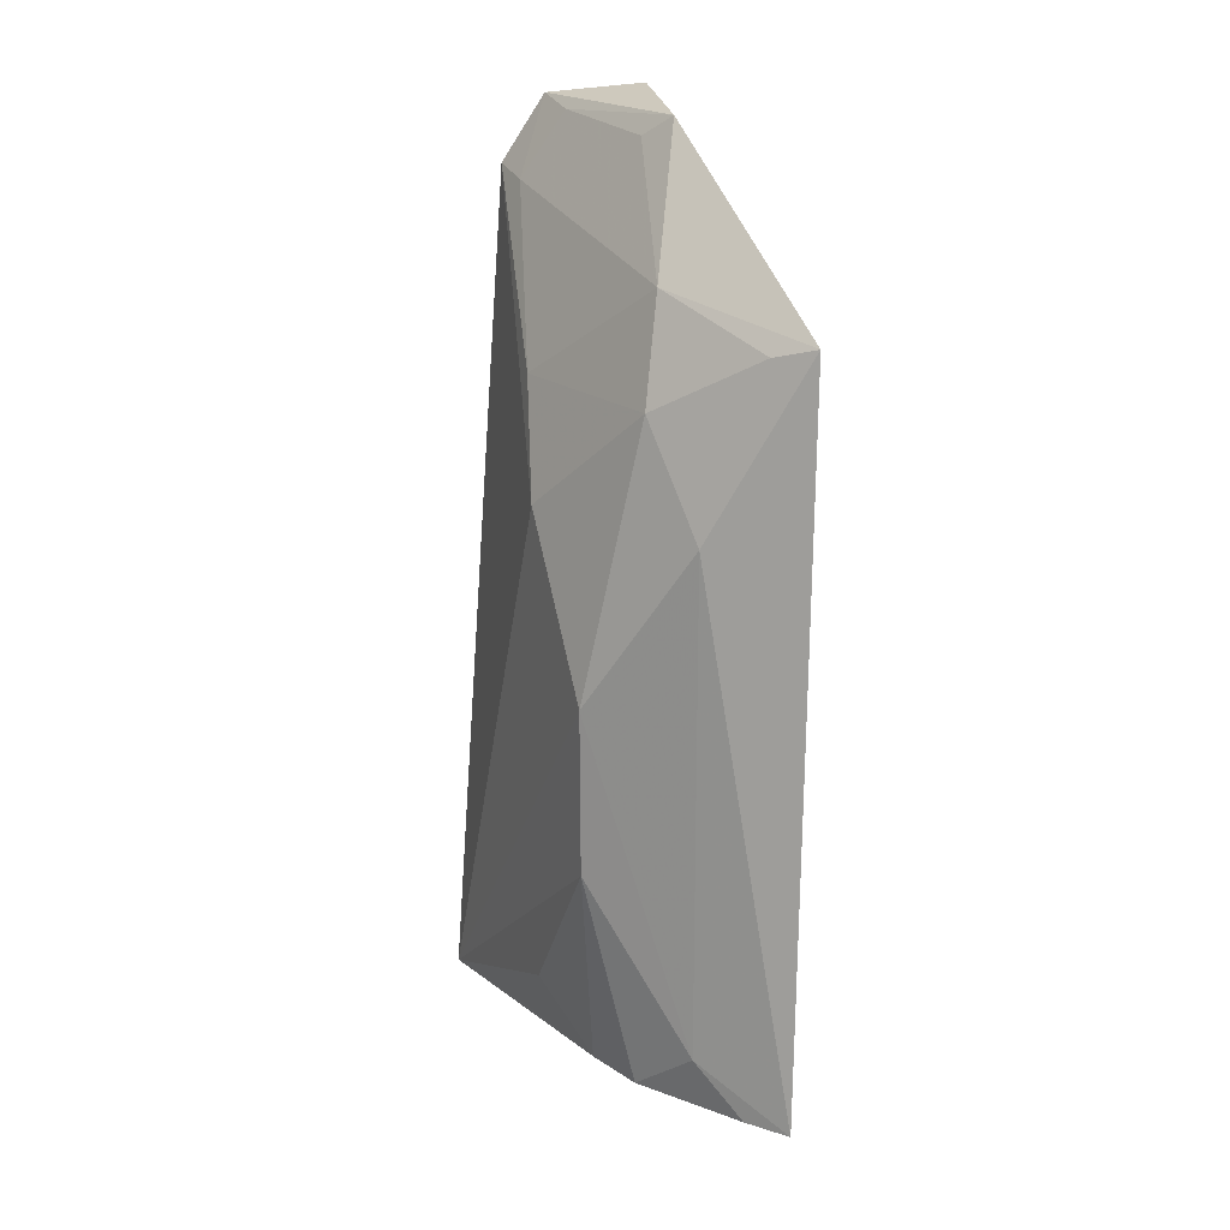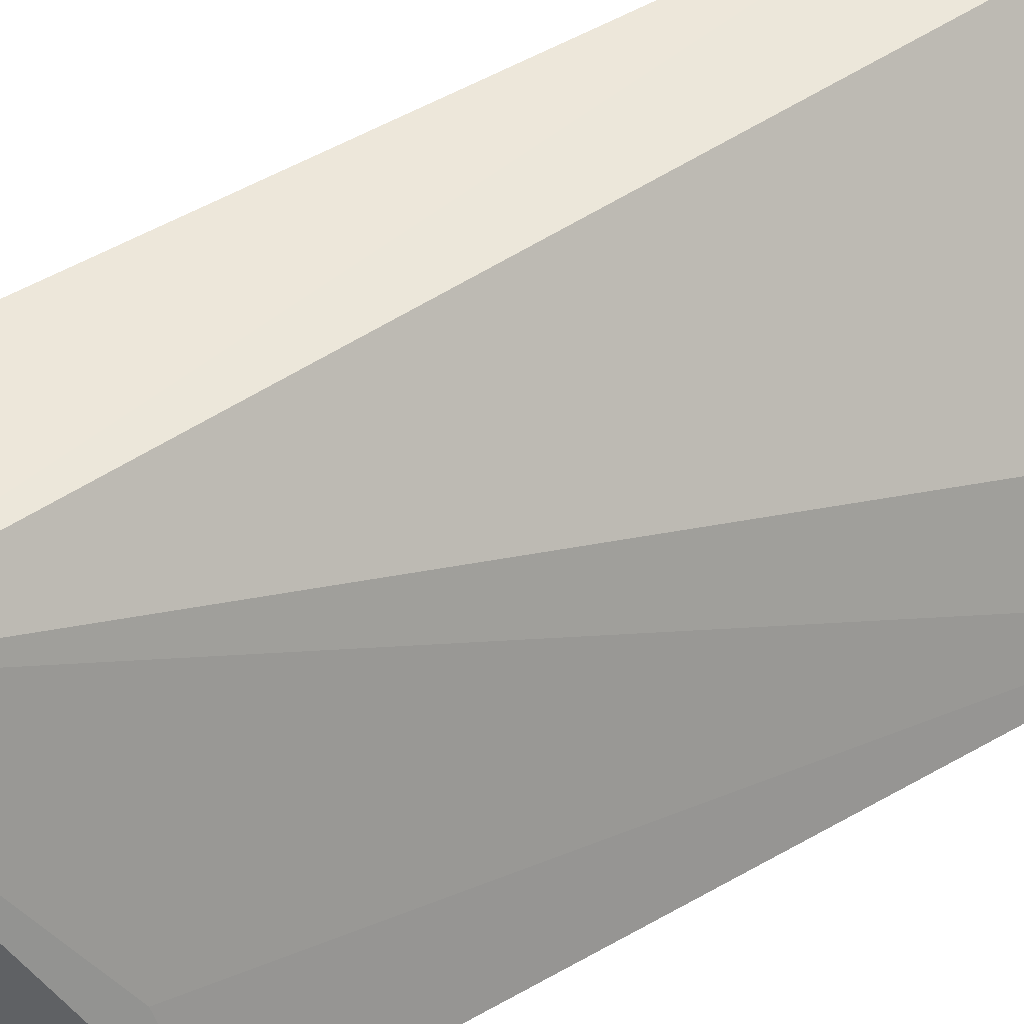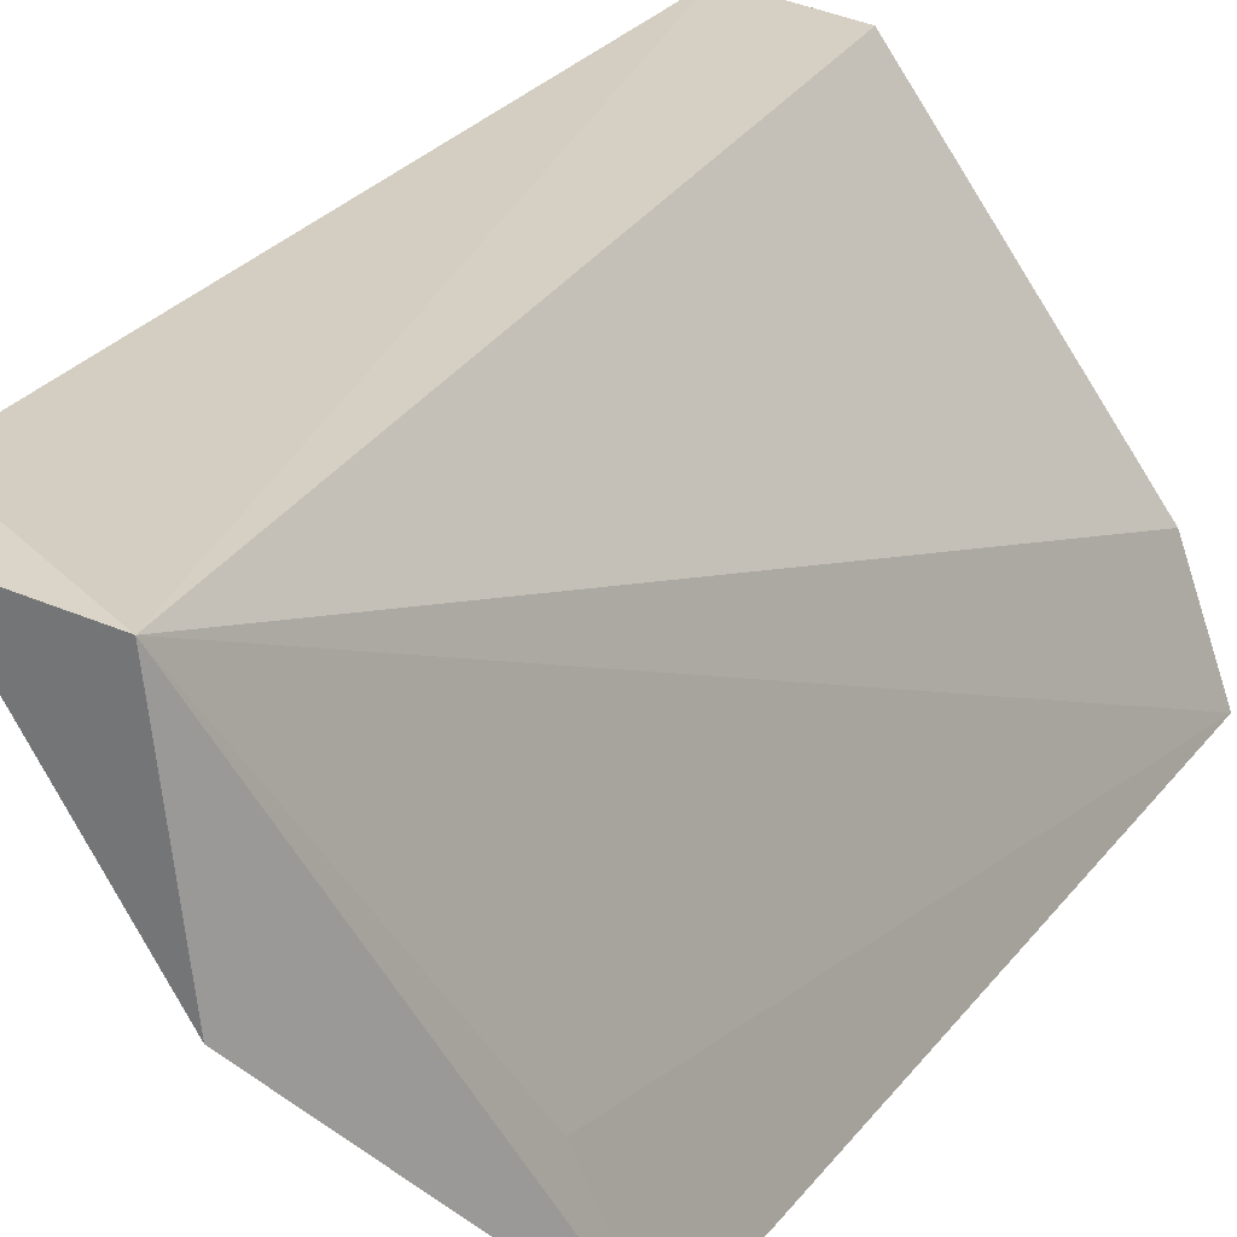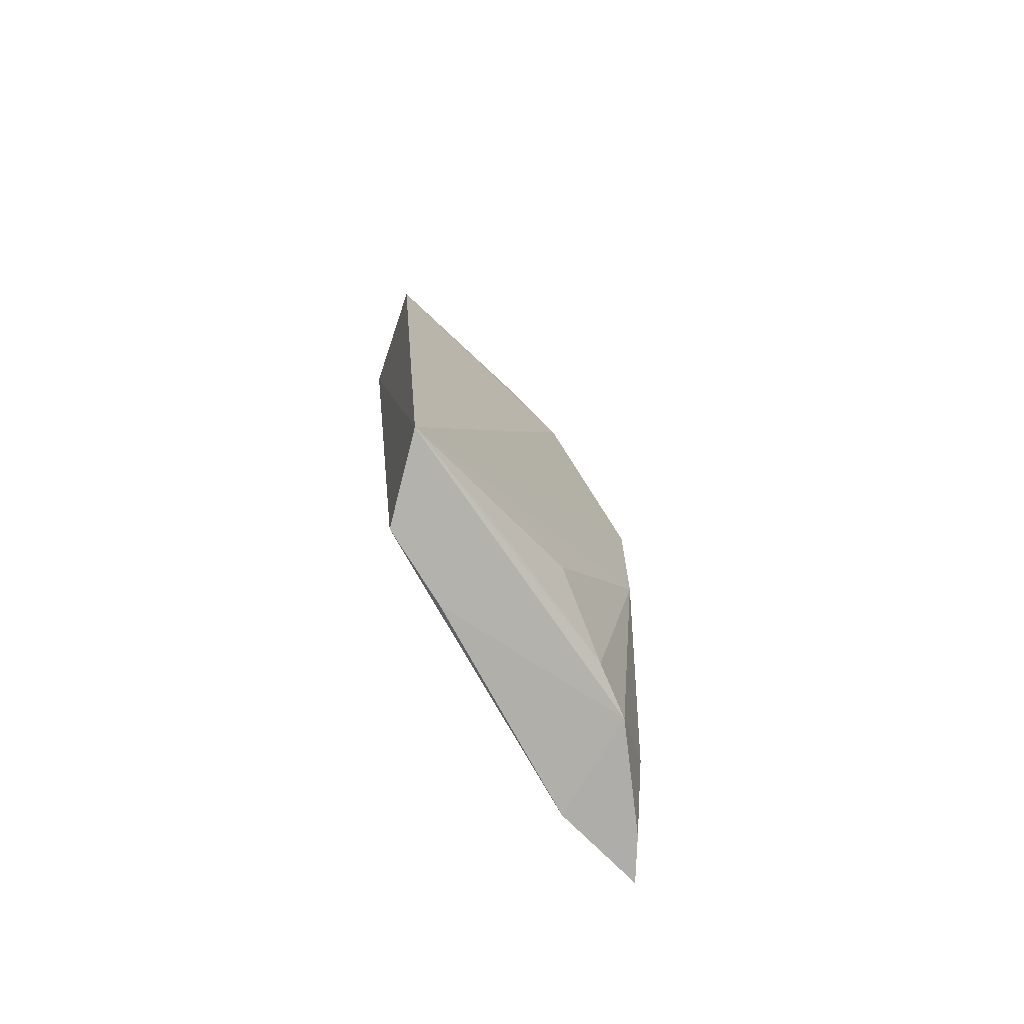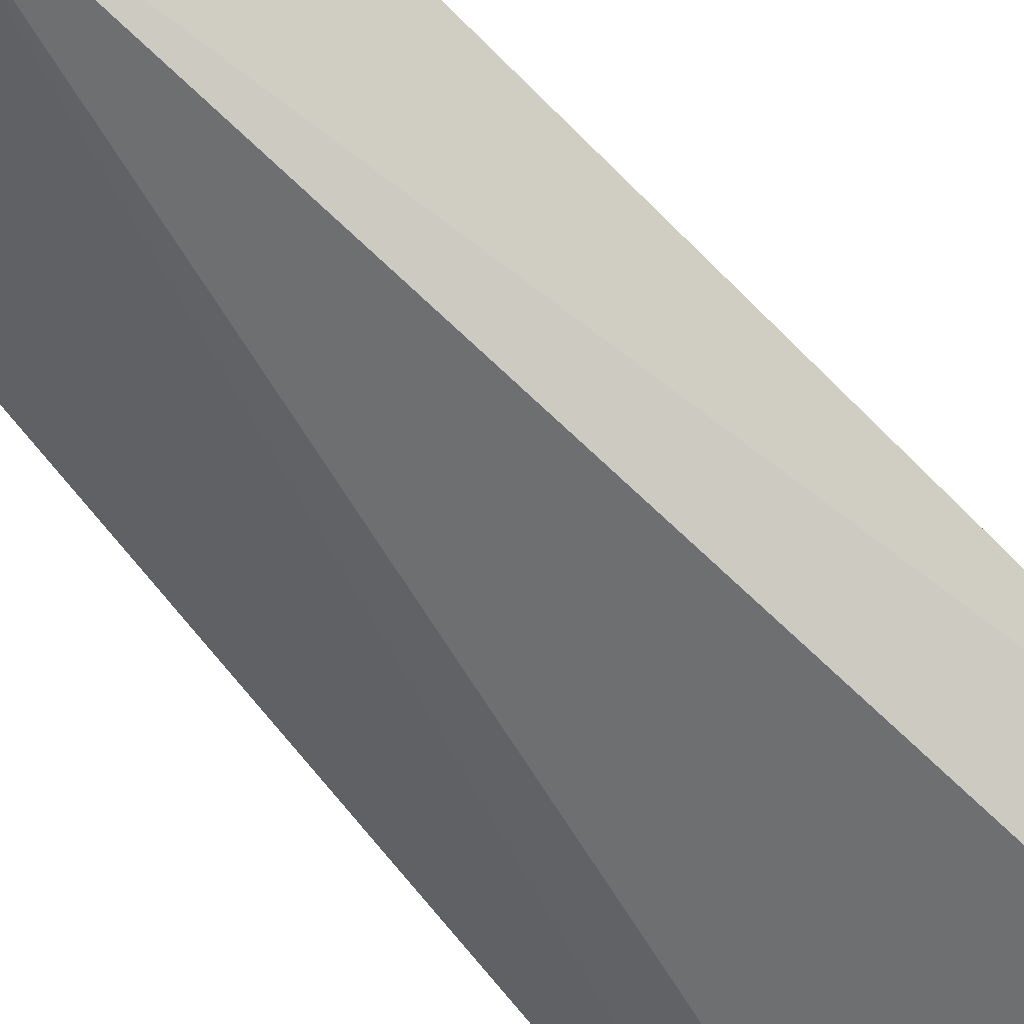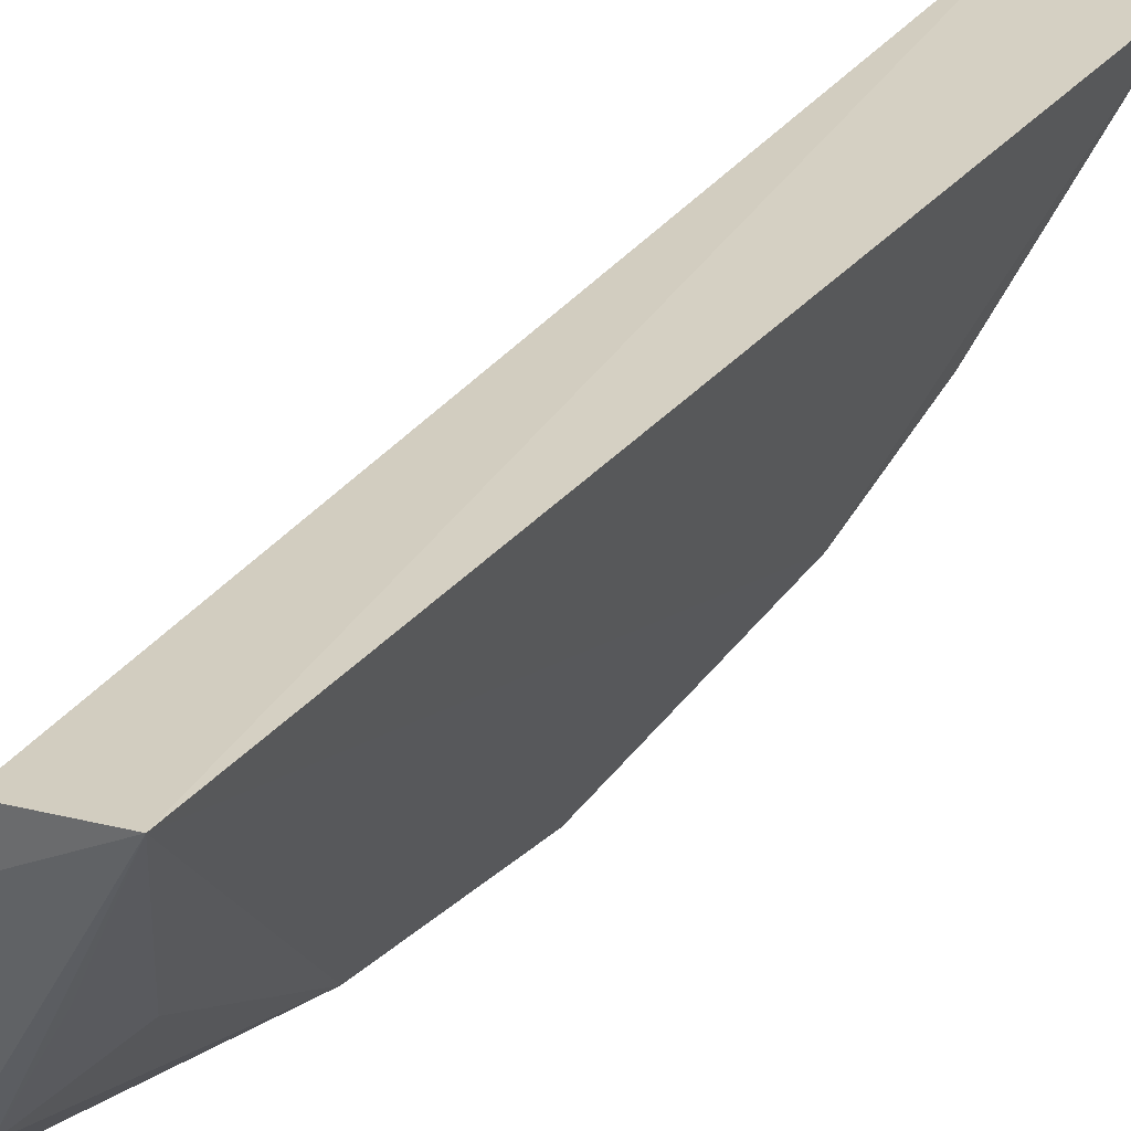
<metadata>
{"format":"obj","ext":"obj","renderer":"f3d","projection":"perspective","resolution":1024,"background":"white","views":[{"elev":19.8,"azim":177.3,"up":"+Y"},{"elev":44.7,"azim":-124.4,"up":"+Z"},{"elev":23.3,"azim":-154.3,"up":"+Z"},{"elev":-72.7,"azim":64.7,"up":"+Y"},{"elev":74.3,"azim":-40.1,"up":"+Z"},{"elev":32.7,"azim":39.2,"up":"+Z"}]}
</metadata>
<code>
v 0.2828 -0.08401 -0.04357
v 0.264 -0.07893 -0.07831
v 0.261 0.0638 -0.09195
v 0.2309 0.1564 -0.03973
v 0.2113 -0.08576 -0.1145
v 0.2669 0.1364 -0.03539
v 0.2505 -0.02181 -0.1175
v 0.2373 -0.07866 -0.1187
v 0.2594 -0.0869 -0.04808
v 0.1989 0.1104 -0.1339
v 0.2607 -0.06286 -0.0915
v 0.2506 0.02122 -0.1177
v 0.2473 -0.07759 -0.1075
v 0.2482 -0.0884 -0.06563
v 0.2323 0.1188 -0.1069
v 0.2008 -0.08205 -0.1394
v 0.2614 0.09222 -0.07678
v 0.2355 0.09222 -0.1165
v 0.2271 0.1536 -0.08257
v 0.2076 0.1154 -0.1076
v 0.224 -0.06545 -0.1306
v 0.2624 0.1338 -0.04612
v 0.2241 0.06452 -0.1306
v 0.2091 0.1076 -0.1293
v 0.2559 0.1539 -0.03755
v 0.2118 -0.08048 -0.1349
v 0.2343 0.1484 -0.07731
v 0.251 0.1511 -0.04855
f 6 1 3
f 6 4 1
f 9 1 4
f 9 4 5
f 11 7 1
f 11 1 2
f 12 3 1
f 12 1 7
f 13 2 1
f 13 1 8
f 13 11 2
f 13 8 7
f 13 7 11
f 14 8 1
f 14 5 8
f 14 9 5
f 14 1 9
f 16 5 4
f 16 8 5
f 17 6 3
f 18 3 12
f 18 17 3
f 18 15 17
f 19 15 10
f 19 10 4
f 20 16 4
f 20 4 10
f 20 10 16
f 21 7 8
f 21 12 7
f 22 17 15
f 22 6 17
f 23 18 12
f 23 12 21
f 23 21 16
f 23 16 10
f 24 10 15
f 24 15 18
f 24 23 10
f 24 18 23
f 25 19 4
f 25 4 6
f 25 6 22
f 26 21 8
f 26 8 16
f 26 16 21
f 27 15 19
f 28 25 22
f 28 22 15
f 28 15 27
f 28 27 19
f 28 19 25

</code>
